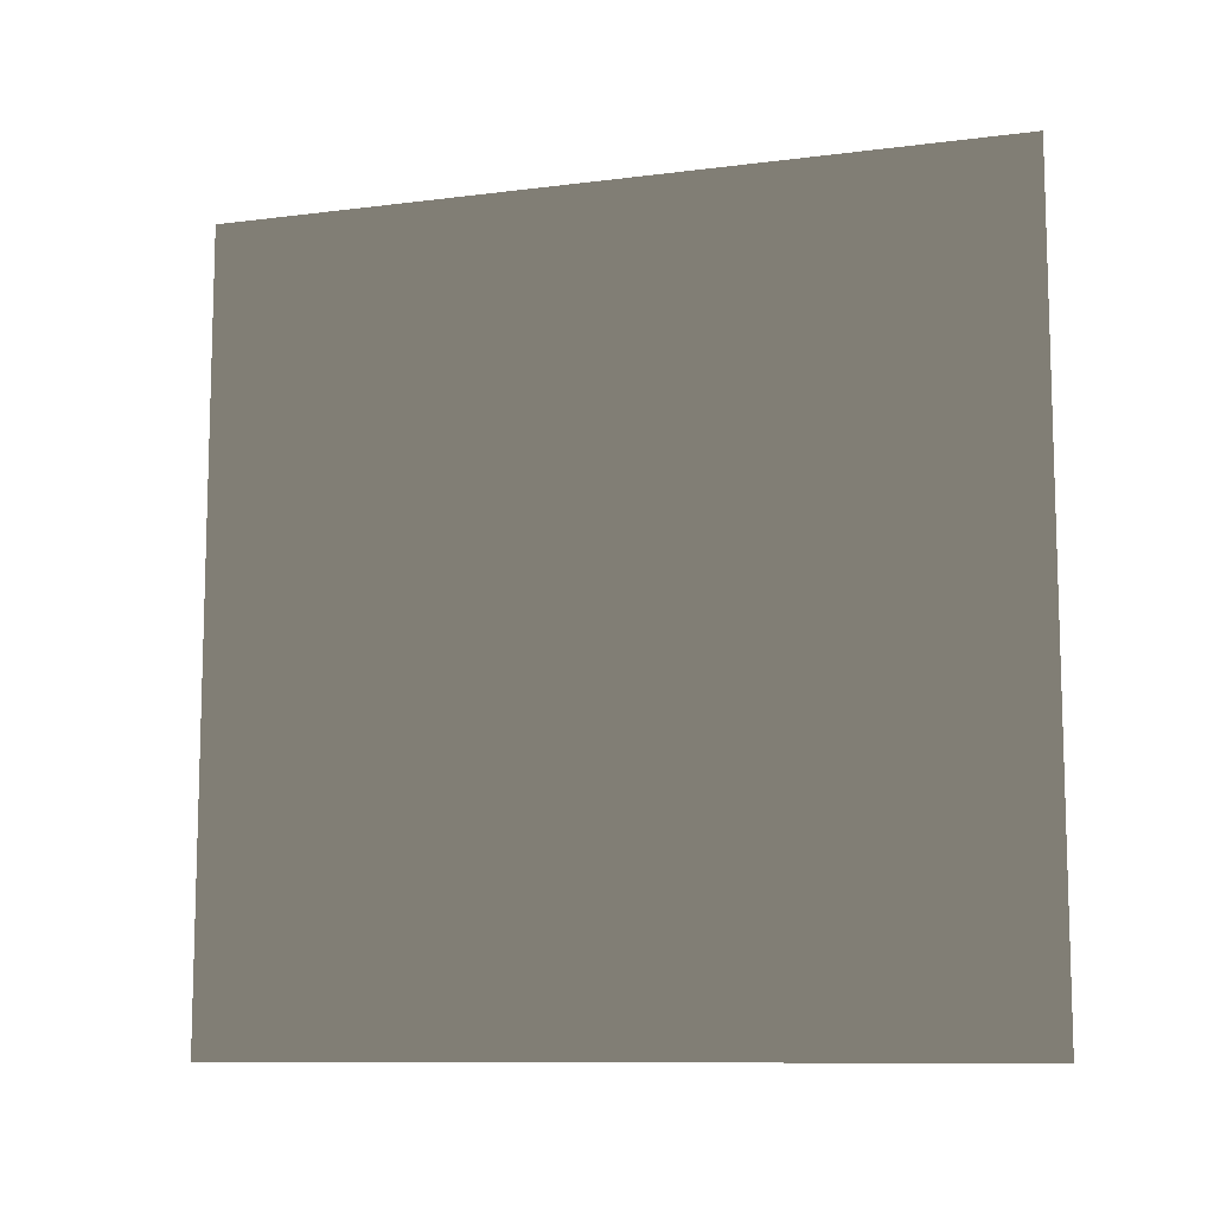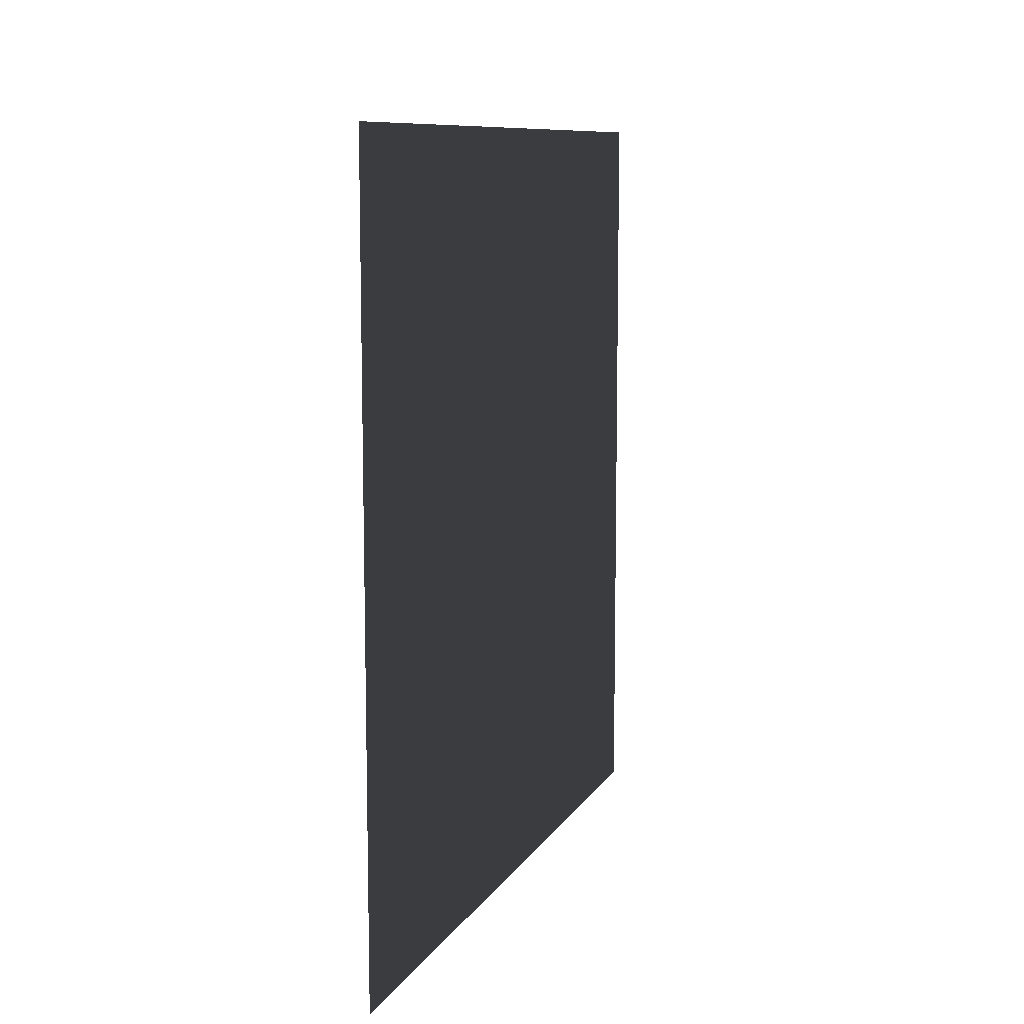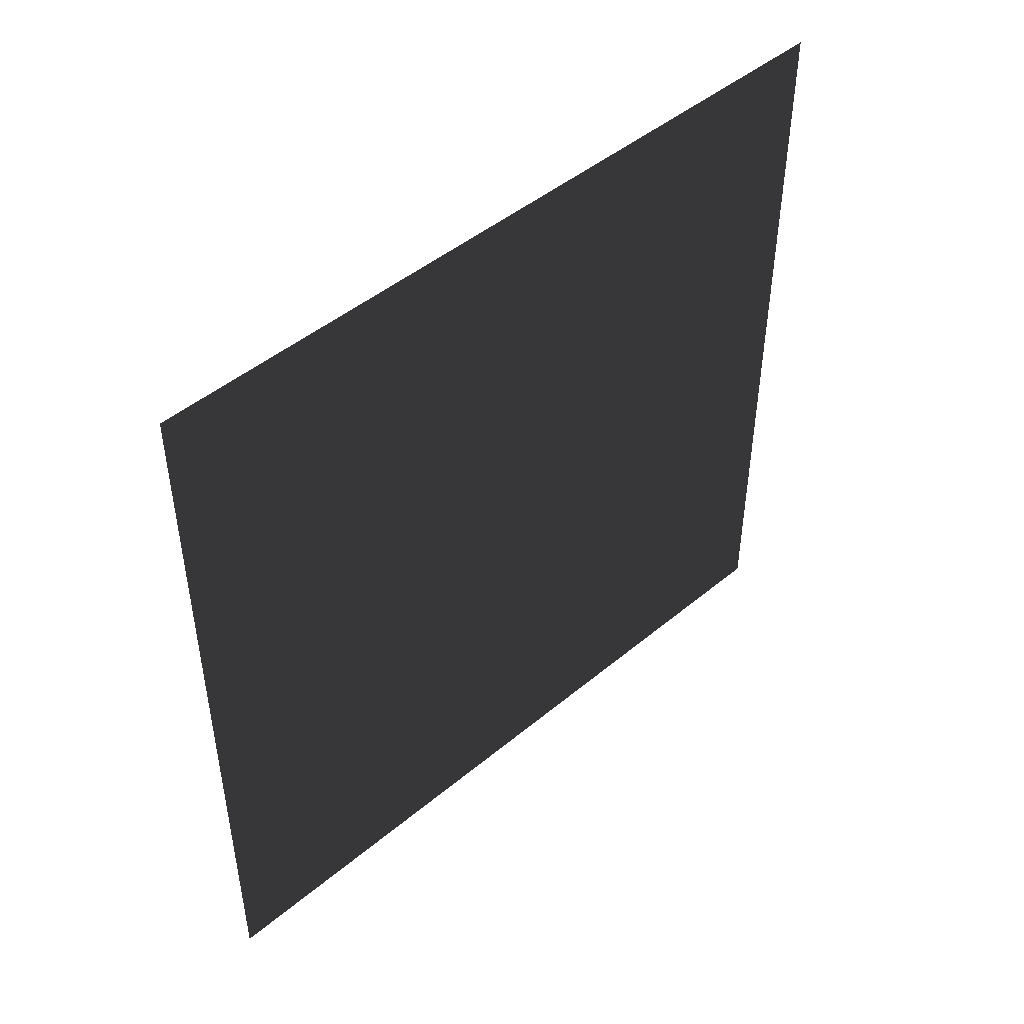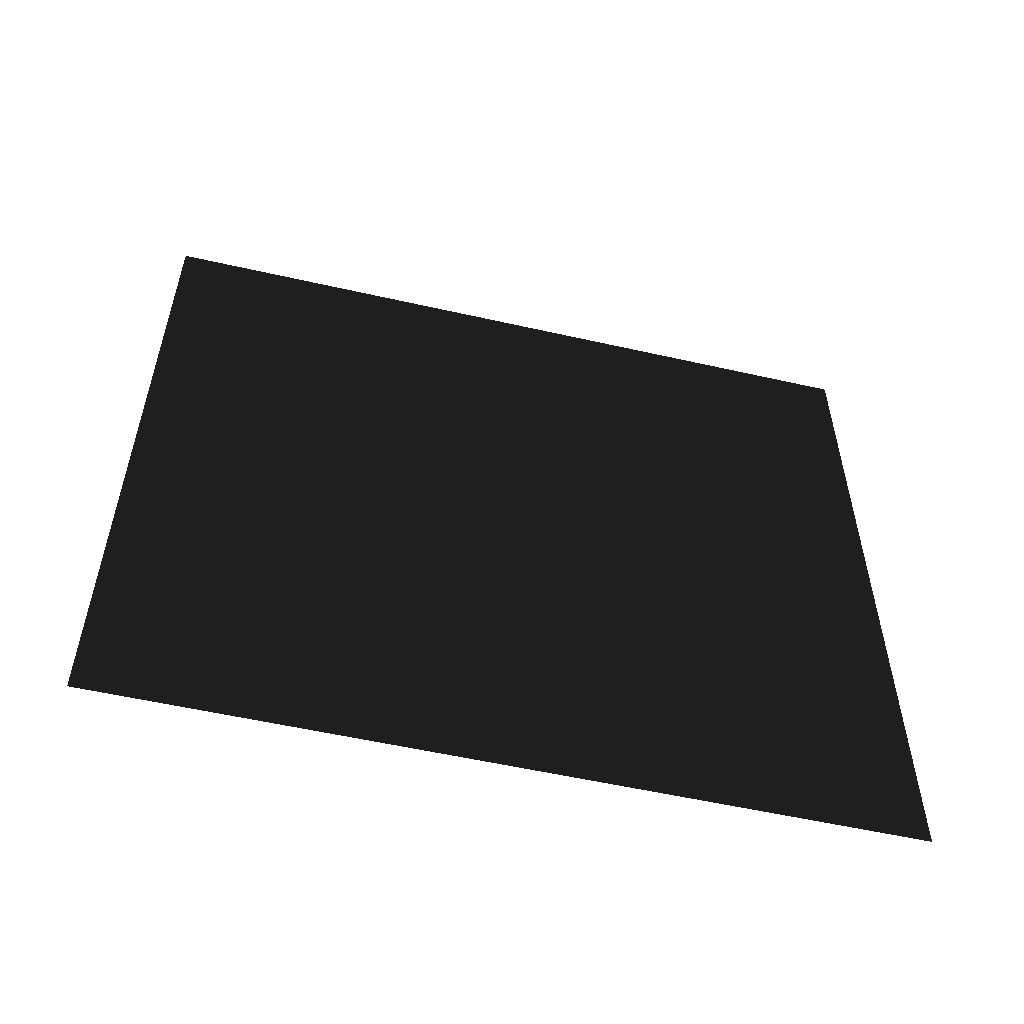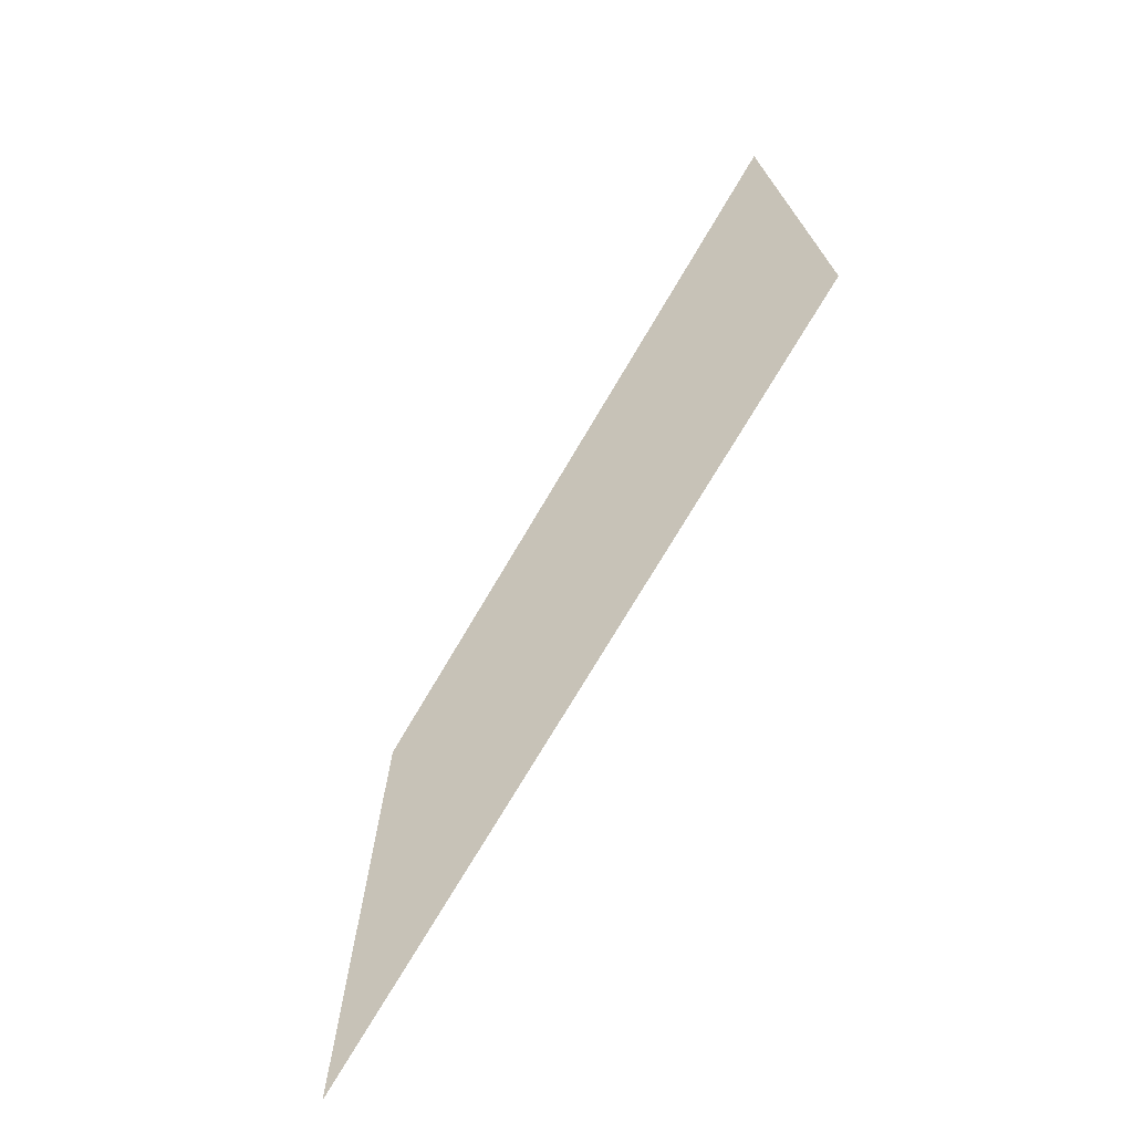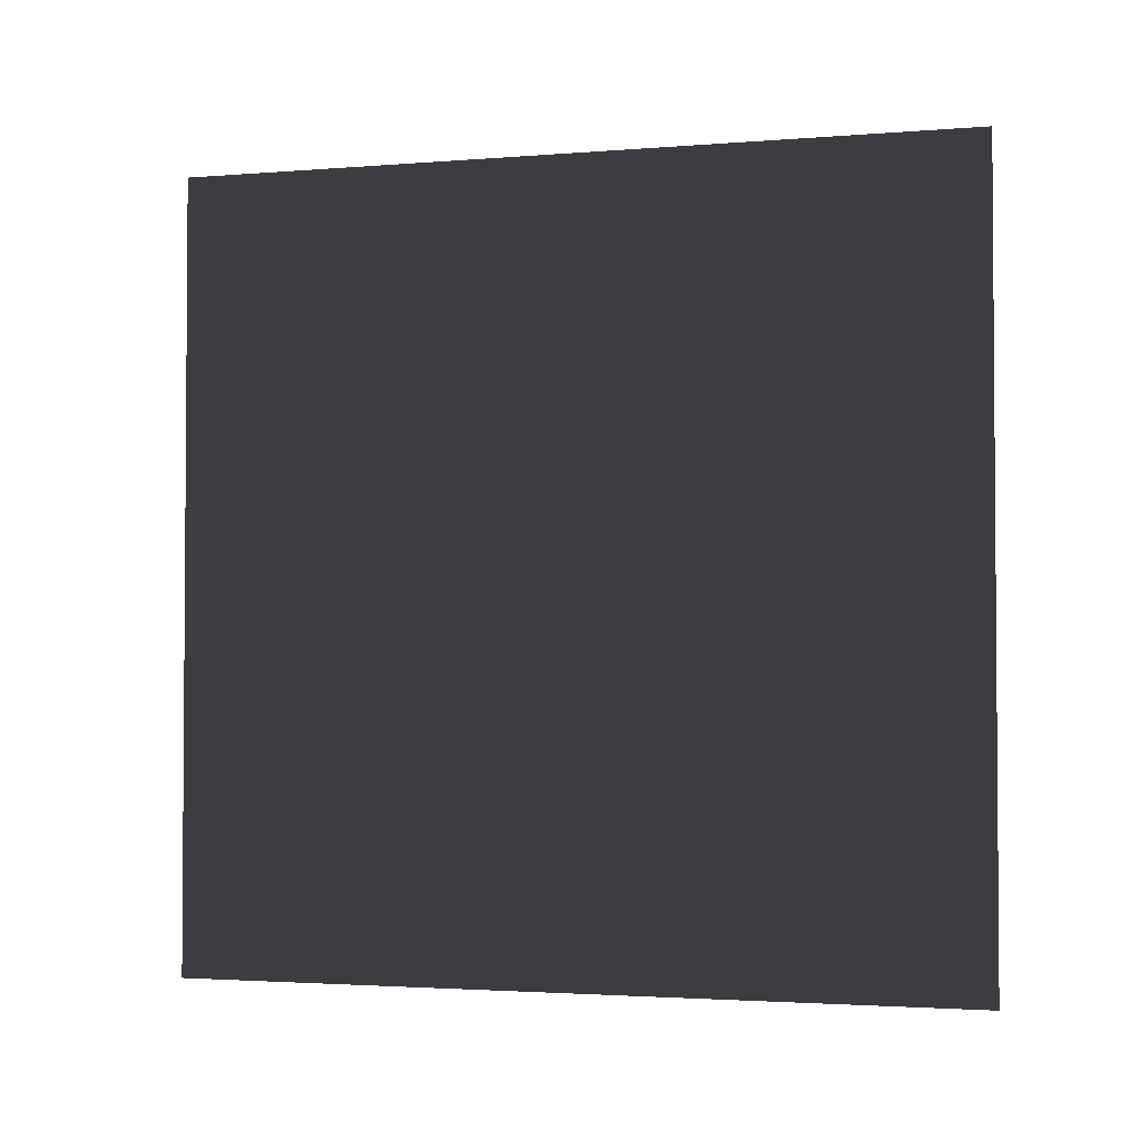
<metadata>
{"format":"obj","ext":"obj","renderer":"f3d","projection":"perspective","resolution":1024,"background":"white","views":[{"elev":-10.2,"azim":-72.0,"up":"+Z"},{"elev":9.7,"azim":18.9,"up":"+Z"},{"elev":46.9,"azim":46.7,"up":"+Z"},{"elev":-55.1,"azim":-103.5,"up":"+Z"},{"elev":-73.5,"azim":-30.5,"up":"+Y"},{"elev":-2.5,"azim":105.9,"up":"+Z"}]}
</metadata>
<code>
v -0.2 3 3
v -0.2 -1.474e-09 3.267e-07
v -0.2 3 3.267e-07
v -0.2 -3.805e-07 3
g wall13_19414_409
f 1 3 2
f 2 4 1

</code>
